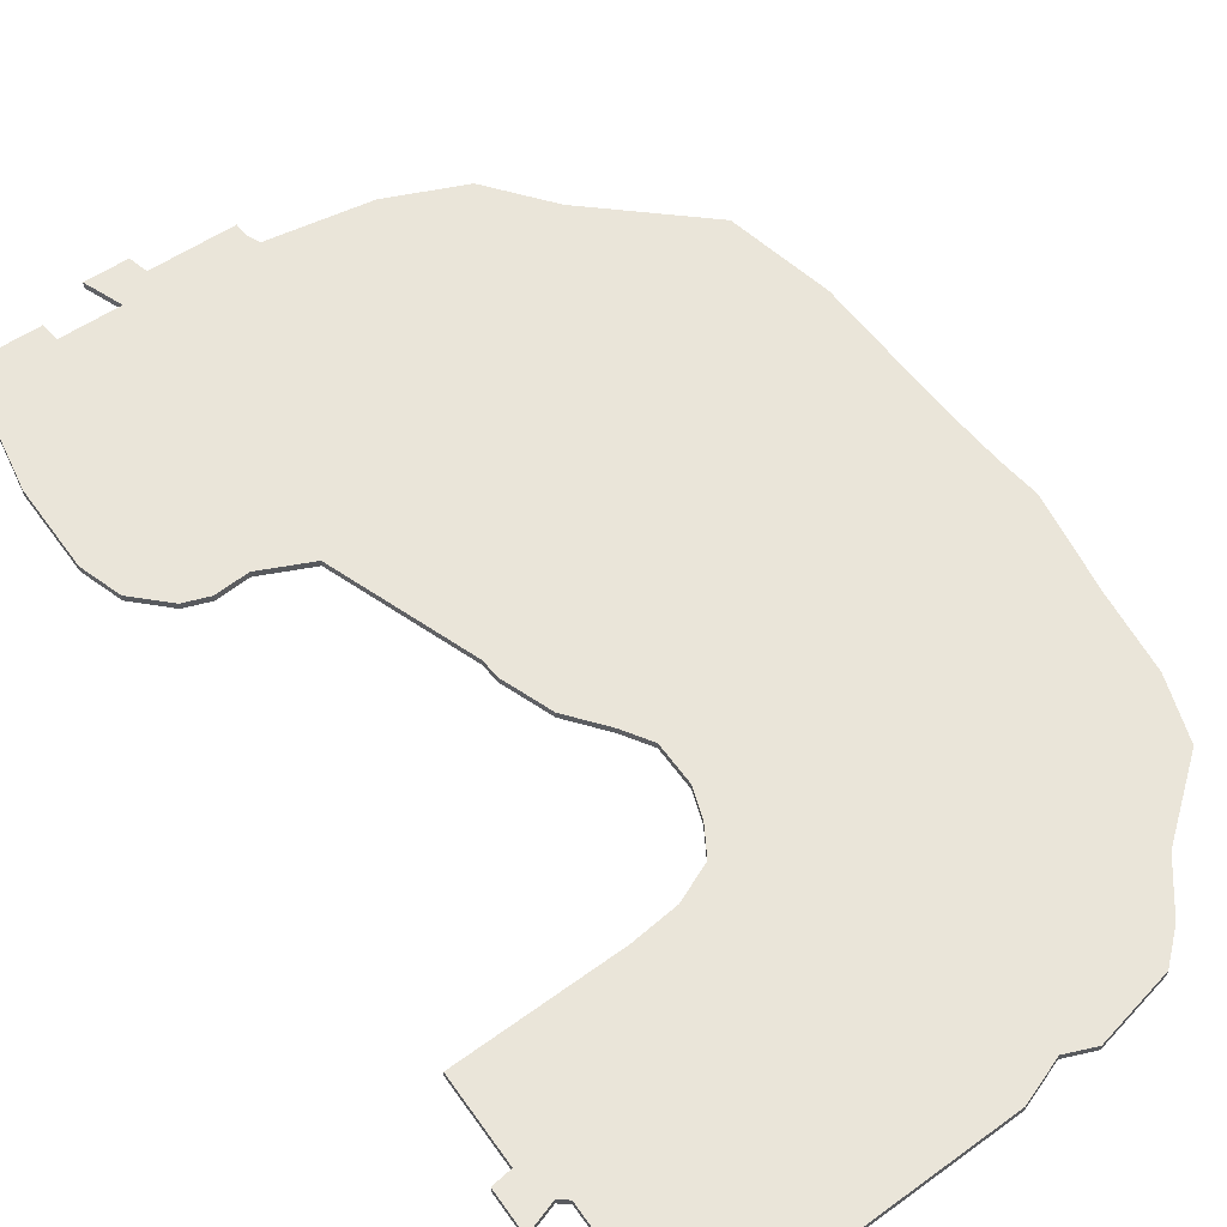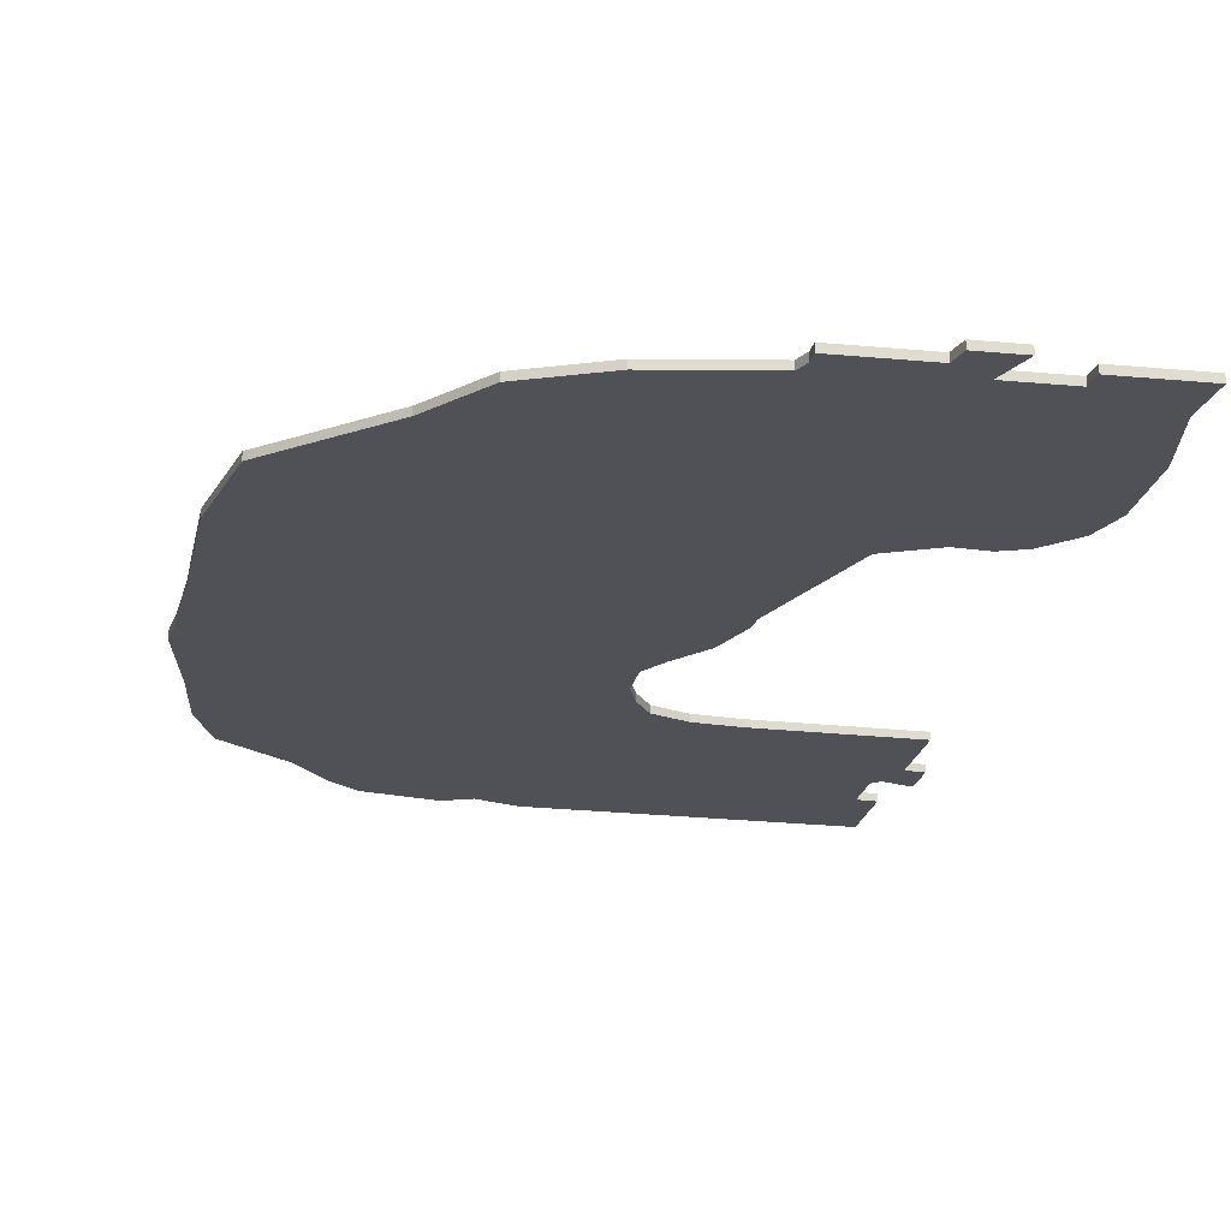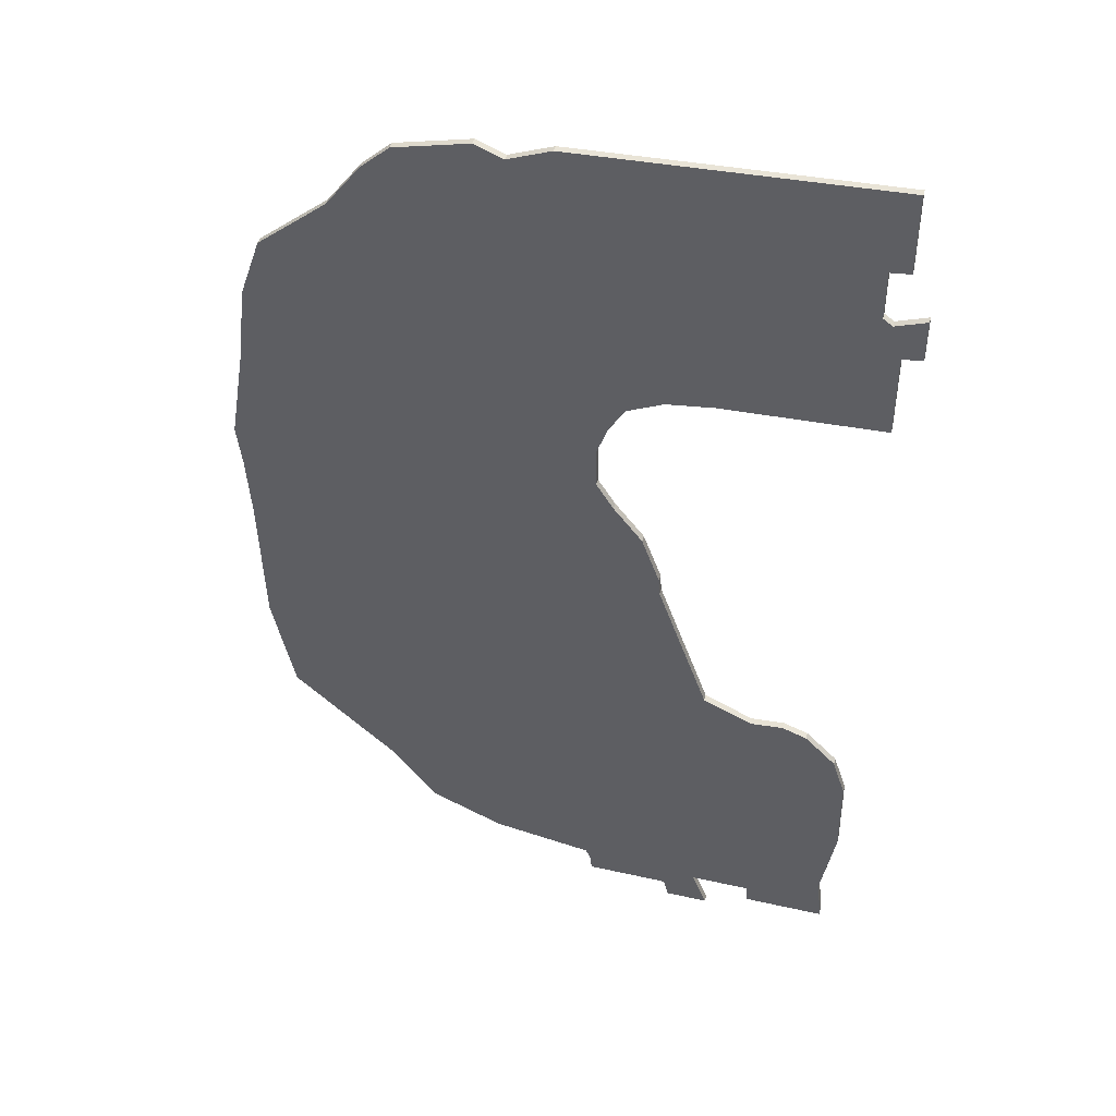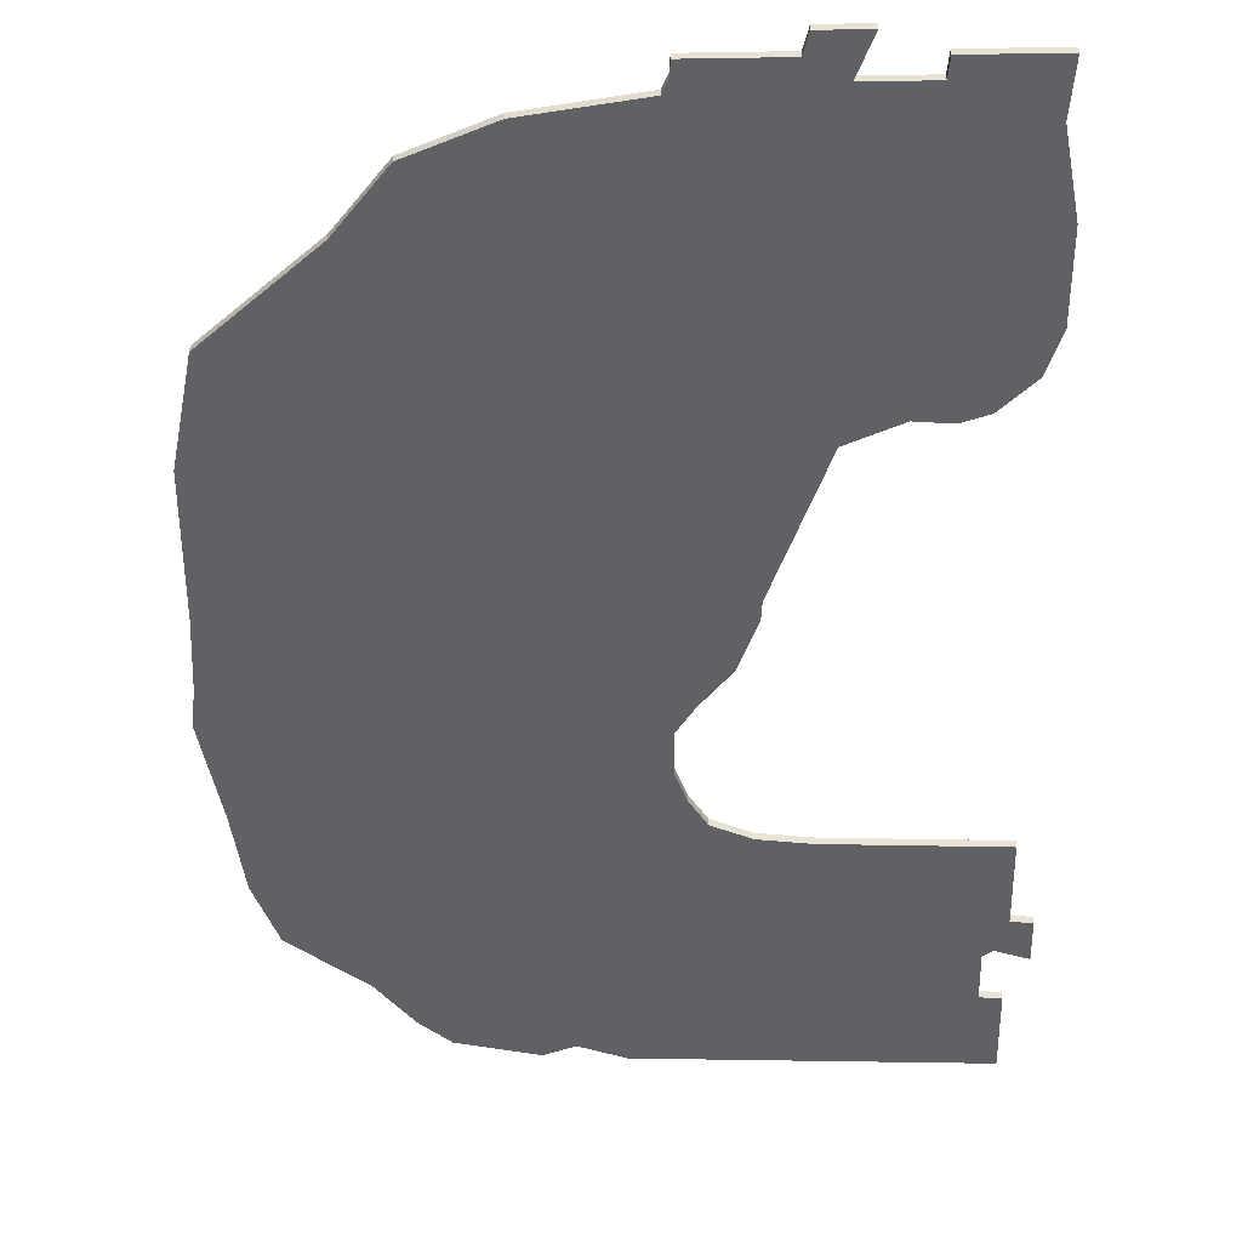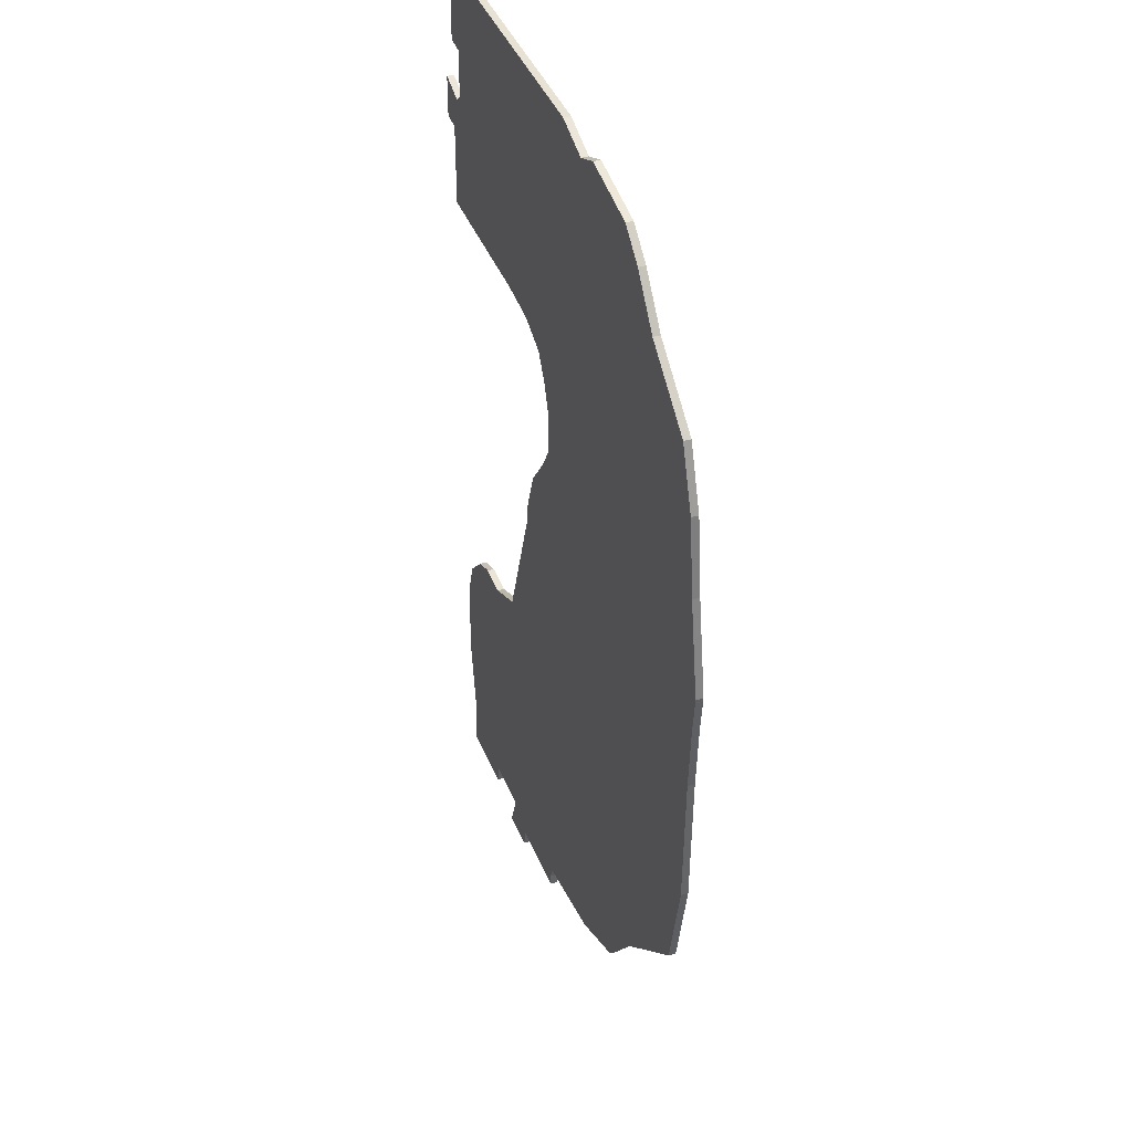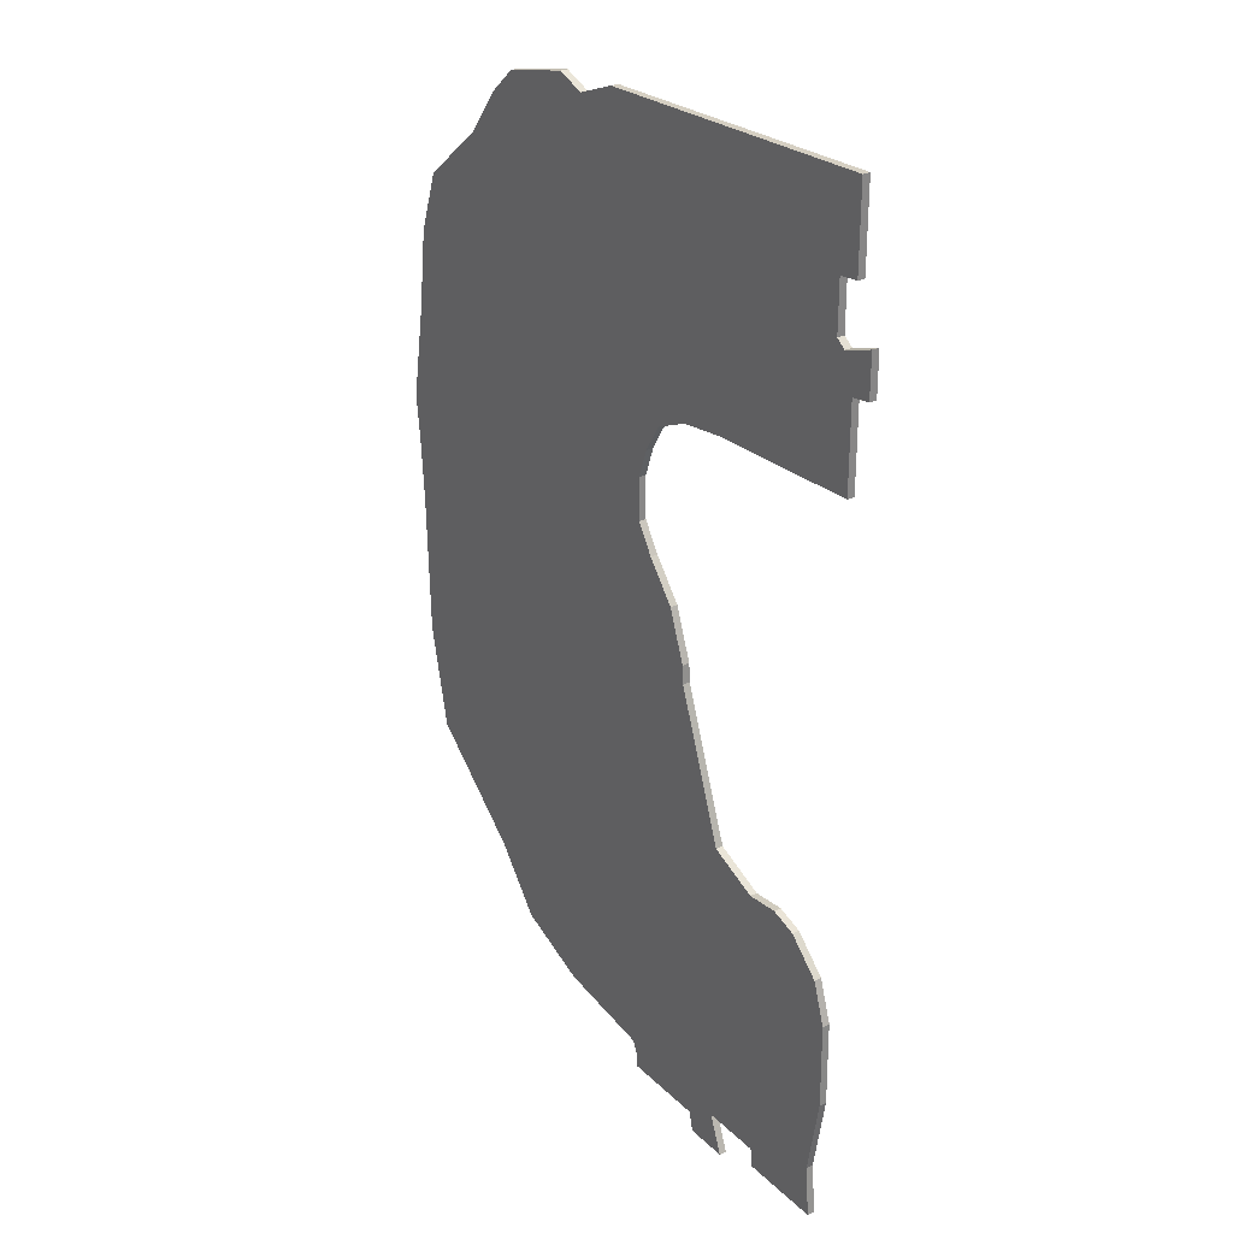
<metadata>
{"format":"obj","ext":"obj","renderer":"f3d","projection":"perspective","resolution":1024,"background":"white","views":[{"elev":57.9,"azim":-34.8,"up":"+Y"},{"elev":-20.4,"azim":170.2,"up":"+Y"},{"elev":45.0,"azim":-165.3,"up":"+Z"},{"elev":-48.8,"azim":-179.0,"up":"+Y"},{"elev":38.3,"azim":69.8,"up":"+Z"},{"elev":28.6,"azim":-125.6,"up":"+Z"}]}
</metadata>
<code>
o Cube_Cube.007
v 0.3555 0.001286 1.508
v 0.3593 0.001286 2.063
v 0.3593 0.09757 2.063
v -0.2634 0.001286 0.6586
v 0.1253 0.001286 1.145
v 0.1253 0.09757 1.145
v -0.5201 0.001286 -0.2434
v -0.505 0.001286 0.001955
v -0.505 0.09757 0.001955
v -1.86 0.001286 -2.436
v -1.203 0.001286 -2.142
v -1.203 0.09757 -2.142
v -2.637 0.001286 -2.515
v -2.301 0.001286 -2.398
v -2.301 0.09757 -2.398
v -3.234 0.001286 -3.47
v -3.056 0.001286 -2.927
v -3.056 0.09757 -2.927
v -3.064 0.001286 -5.651
v -3.245 0.001286 -4.599
v -3.245 0.09757 -4.599
v 3.676 0.001286 5.236
v 0.004521 0.001286 2.817
v 0.2234 0.001286 2.451
v 5 0.09757 2.628
v 0.3555 0.09757 1.508
v -3.222 0.001286 3.2
v -3.222 0.001286 4.327
v -3.222 0.09757 4.327
v -3.483 0.001286 4.365
v -3.483 0.09757 4.365
v -3.483 0.001286 4.927
v -3.483 0.09757 4.927
v -3.079 0.001286 4.787
v -3.079 0.09757 4.787
v -2.957 0.001286 4.879
v -2.957 0.09757 4.879
v -2.957 0.001286 5.531
v -2.957 0.09757 5.531
v -3.222 0.001286 5.561
v -3.222 0.09757 5.561
v -3.222 0.001286 6.639
v -3.222 0.09757 6.639
v -1.101 0.001286 3.116
v -3.222 0.09757 3.2
v -0.4786 0.001286 3.036
v -1.101 0.09757 3.116
v -0.4786 0.09757 3.036
v 0.004521 0.09757 2.817
v 0.2234 0.09757 2.451
v -0.2634 0.09757 0.6586
v -0.5201 0.09757 -0.2434
v -1.86 0.09757 -2.436
v -2.637 0.09757 -2.515
v -3.234 0.09757 -3.47
v -3.124 0.001286 -6.337
v -3.064 0.09757 -5.651
v -2.041 0.001286 -6.337
v -3.124 0.09757 -6.337
v -2.015 0.001286 -6.087
v -2.041 0.09757 -6.337
v -1.218 0.001286 -6.087
v -2.015 0.09757 -6.087
v -1.415 0.001287 -6.595
v -1.218 0.09757 -6.087
v -0.8446 0.001287 -6.595
v -1.415 0.09757 -6.595
v -0.7784 0.001286 -6.337
v -0.8446 0.09757 -6.595
v 0.3368 0.001286 -6.337
v -0.7784 0.09757 -6.337
v 0.3433 0.001286 -6.163
v 0.3368 0.09757 -6.337
v 0.4216 0.001286 -5.981
v 0.3433 0.09757 -6.163
v 1.765 0.09757 -5.772
v 1.765 0.001286 -5.772
v 2.756 0.001286 -5.355
v 3.389 0.001286 -4.552
v 2.756 0.09757 -5.355
v 4.745 0.001286 -3.346
v 3.389 0.09757 -4.552
v 5.039 0.001286 -1.97
v 4.745 0.09757 -3.346
v 5.091 0.001286 -0.09815
v 5.039 0.09757 -1.97
v 5.15 0.001286 0.7823
v 5.091 0.09757 -0.09815
v 5.215 0.001286 1.337
v 5.15 0.09757 0.7823
v 5 0.001286 2.628
v 5.215 0.09757 1.337
v 4.876 0.001286 3.671
v 4.595 0.001286 4.486
v 4.876 0.09757 3.671
v 4.595 0.09757 4.486
v 3.217 0.001286 5.843
v 3.676 0.09757 5.236
v 2.839 0.001286 6.181
v 3.217 0.09757 5.843
v 1.851 0.09757 6.411
v 1.851 0.001286 6.411
v 1.473 0.001286 6.262
v 0.9049 0.001286 6.478
v 1.473 0.09757 6.262
v 0.9049 0.09757 6.478
v 2.839 0.09757 6.181
v 0.4216 0.09757 -5.981
f 1 2 3
f 4 5 6
f 7 8 9
f 10 11 12
f 13 14 15
f 16 17 18
f 19 20 21
f 22 23 24
f 25 26 3
f 27 28 29
f 28 30 31
f 30 32 33
f 32 34 35
f 34 36 37
f 36 38 39
f 38 40 41
f 40 42 43
f 44 27 45
f 46 44 47
f 23 46 48
f 24 23 49
f 2 24 50
f 5 1 26
f 8 4 51
f 11 7 52
f 14 10 53
f 17 13 54
f 20 16 55
f 56 19 57
f 58 56 59
f 60 58 61
f 62 60 63
f 64 62 65
f 66 64 67
f 68 66 69
f 70 68 71
f 72 70 73
f 74 72 75
f 76 77 74
f 78 77 76
f 79 78 80
f 81 79 82
f 83 81 84
f 85 83 86
f 87 85 88
f 89 87 90
f 91 89 92
f 93 91 25
f 94 93 95
f 22 94 96
f 97 22 98
f 99 97 100
f 101 102 99
f 103 102 101
f 104 103 105
f 42 104 106
f 26 1 3
f 51 4 6
f 52 7 9
f 53 10 12
f 54 13 15
f 55 16 18
f 57 19 21
f 8 7 4
f 10 14 13
f 16 10 17
f 19 60 20
f 58 60 56
f 62 64 66
f 68 70 72
f 78 79 77
f 79 81 83
f 91 1 89
f 94 22 93
f 99 103 97
f 99 102 103
f 42 38 104
f 42 40 38
f 34 32 30
f 28 27 44
f 93 22 24
f 7 5 4
f 44 104 38
f 62 66 68
f 68 72 74
f 77 79 11
f 85 7 83
f 60 19 56
f 33 35 31
f 28 36 34
f 91 93 2
f 30 28 34
f 46 104 44
f 5 7 85
f 1 87 89
f 60 62 20
f 62 68 74
f 1 5 85
f 10 16 20
f 10 13 17
f 62 10 20
f 36 28 44
f 11 79 7
f 103 22 97
f 74 11 62
f 7 79 83
f 103 104 46
f 46 23 103
f 1 85 87
f 74 77 11
f 22 103 23
f 11 10 62
f 47 45 29
f 1 91 2
f 2 93 24
f 36 44 38
f 39 41 43
f 106 105 48
f 105 101 107
f 98 105 100
f 98 96 95
f 90 26 92
f 84 82 86
f 82 80 76
f 75 73 71
f 67 65 69
f 63 61 59
f 55 53 21
f 54 53 18
f 54 15 53
f 52 9 51
f 29 37 47
f 65 71 69
f 12 82 76
f 26 25 92
f 29 28 31
f 88 26 90
f 86 82 52
f 108 12 76
f 108 75 71
f 95 25 3
f 63 59 57
f 35 29 31
f 52 51 6
f 106 48 47
f 29 35 37
f 106 47 39
f 50 98 95
f 12 52 82
f 39 43 106
f 57 21 63
f 88 86 52
f 6 88 52
f 105 107 100
f 21 65 63
f 47 37 39
f 53 55 18
f 26 88 6
f 49 105 98
f 12 108 65
f 65 53 12
f 49 98 50
f 108 71 65
f 50 95 3
f 21 53 65
f 45 27 29
f 49 48 105
f 31 30 33
f 33 32 35
f 35 34 37
f 37 36 39
f 39 38 41
f 41 40 43
f 47 44 45
f 48 46 47
f 49 23 48
f 50 24 49
f 3 2 50
f 6 5 26
f 9 8 51
f 12 11 52
f 15 14 53
f 18 17 54
f 21 20 55
f 59 56 57
f 61 58 59
f 63 60 61
f 65 62 63
f 67 64 65
f 69 66 67
f 71 68 69
f 73 70 71
f 75 72 73
f 108 74 75
f 108 76 74
f 80 78 76
f 82 79 80
f 84 81 82
f 86 83 84
f 88 85 86
f 90 87 88
f 92 89 90
f 25 91 92
f 95 93 25
f 96 94 95
f 98 22 96
f 100 97 98
f 107 99 100
f 107 101 99
f 105 103 101
f 106 104 105
f 43 42 106

</code>
